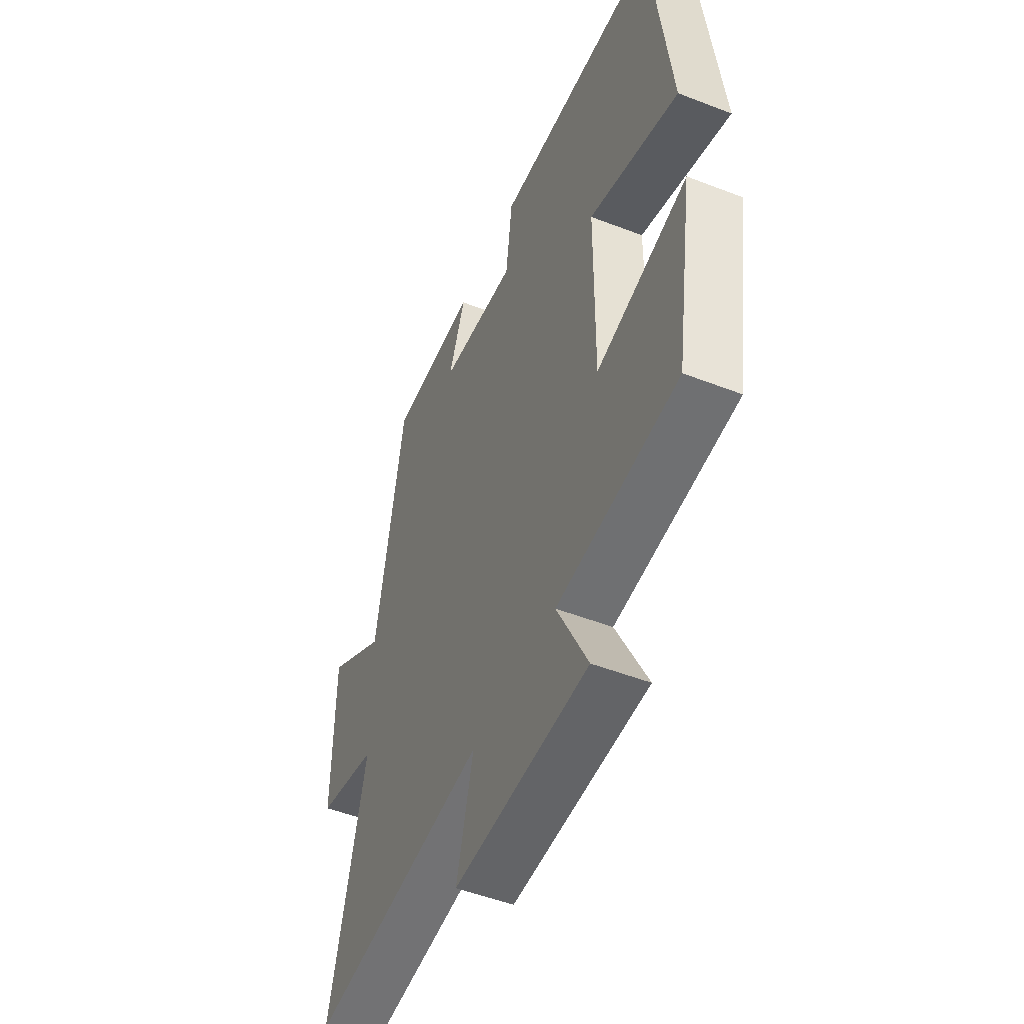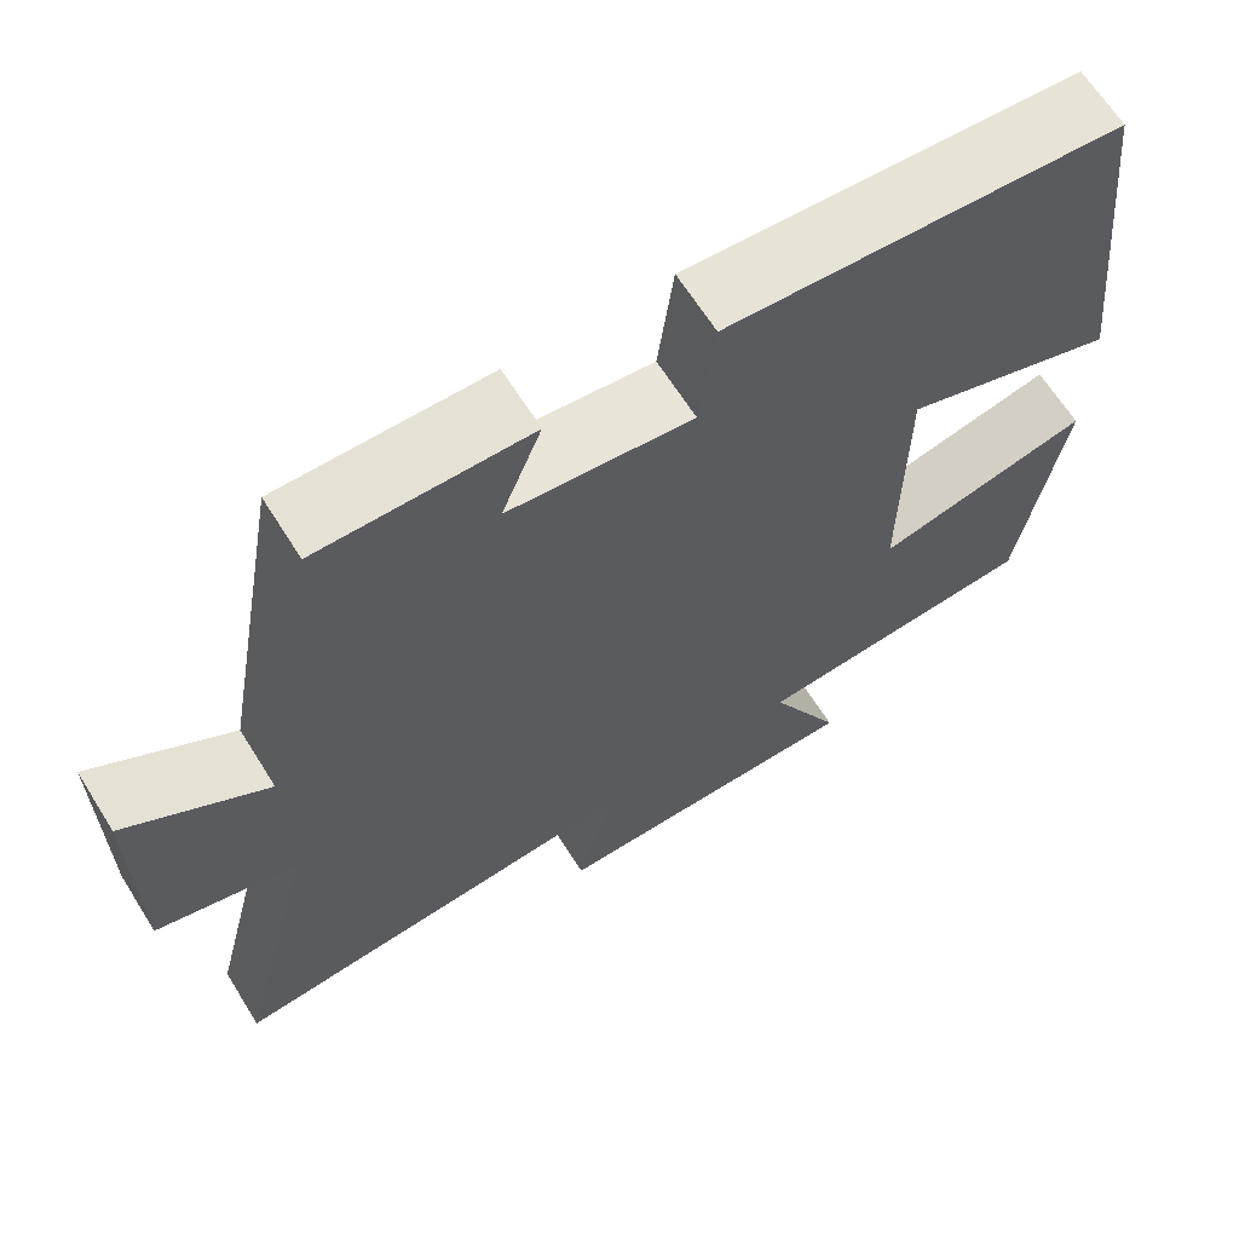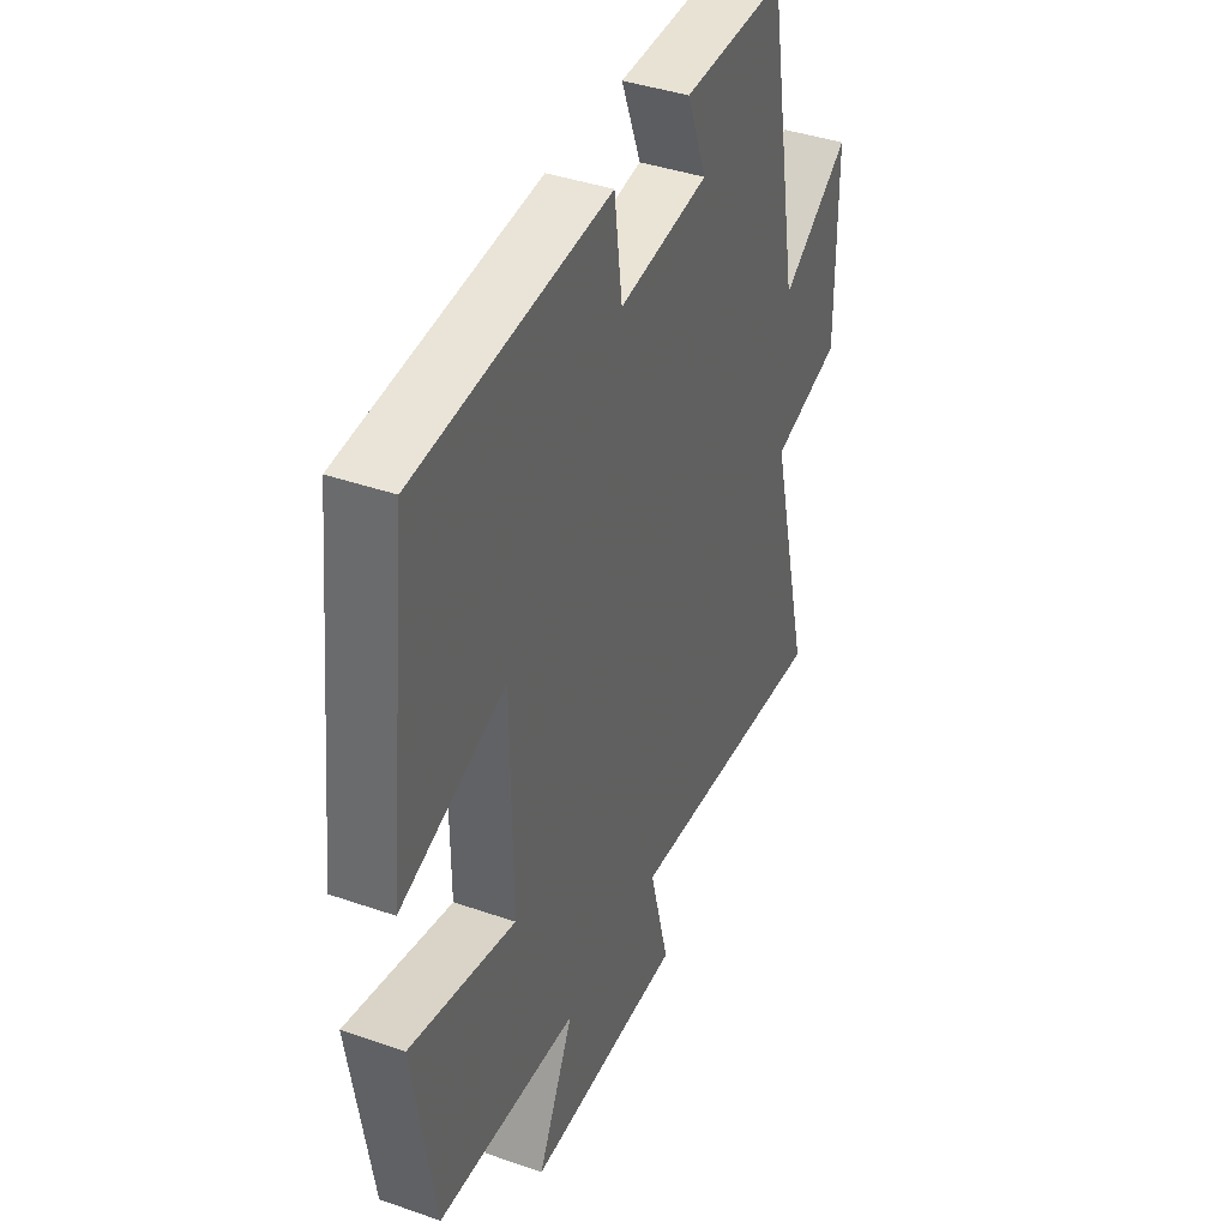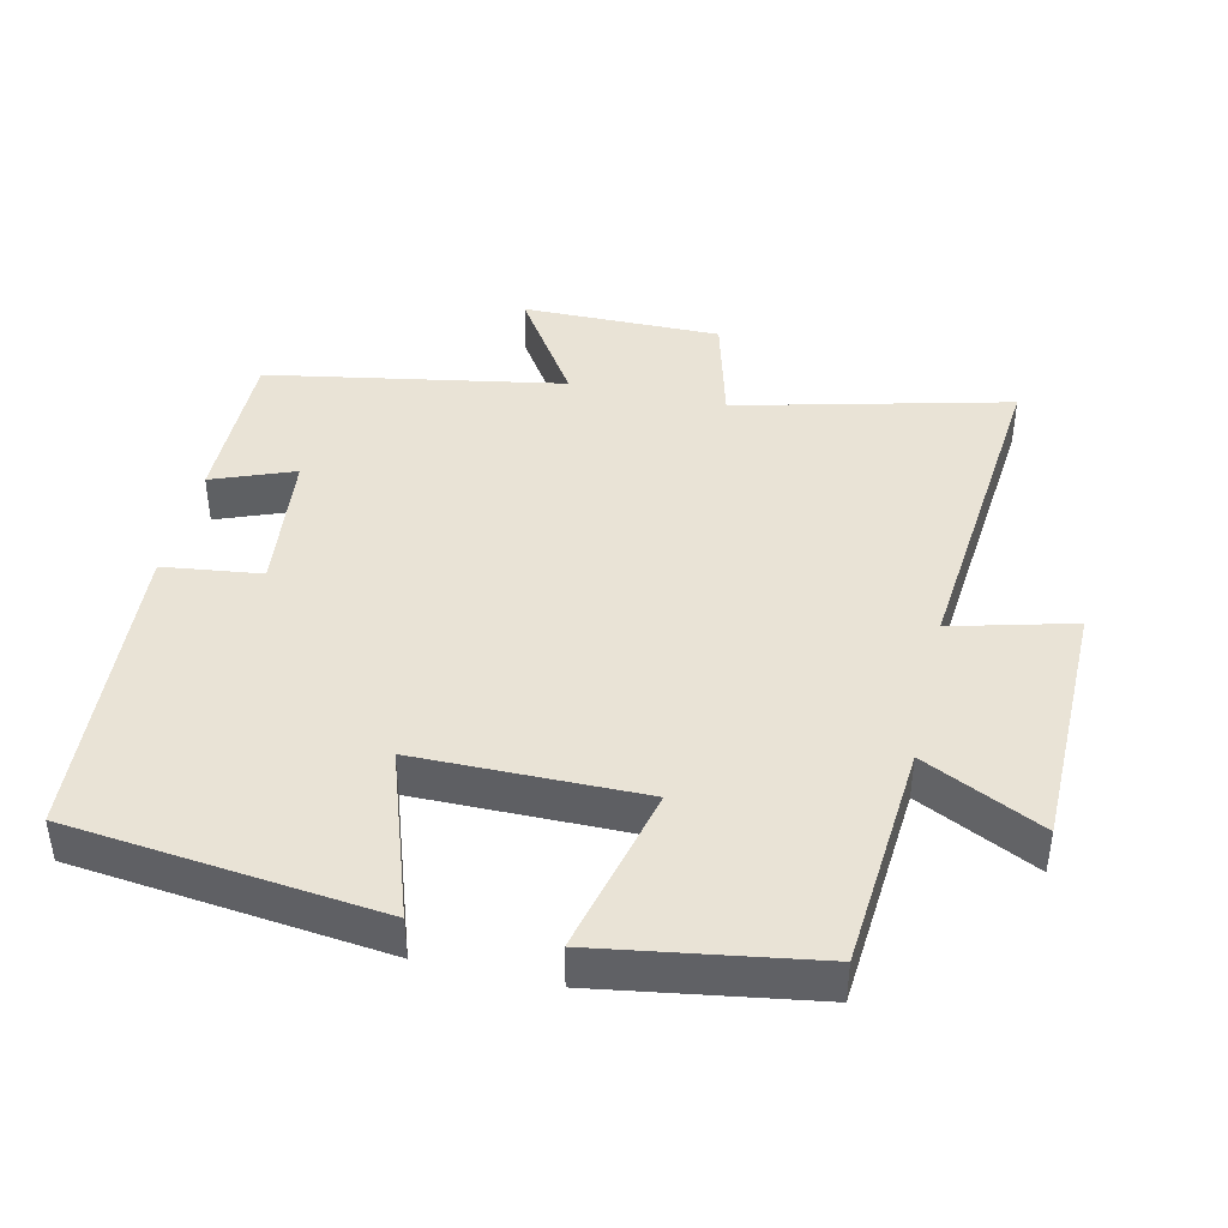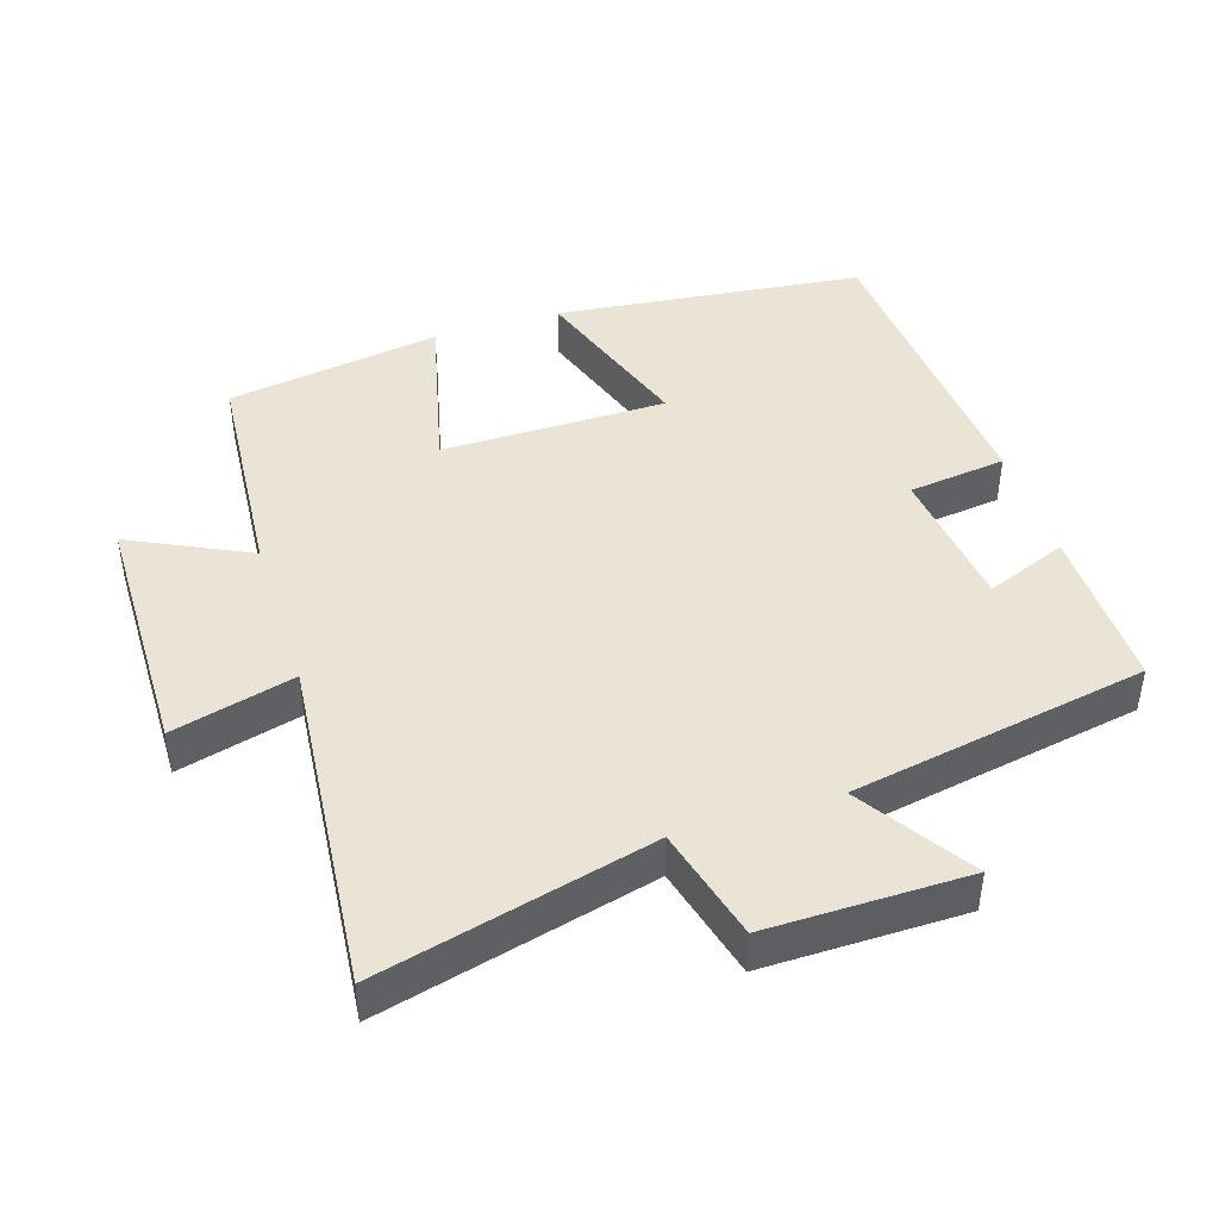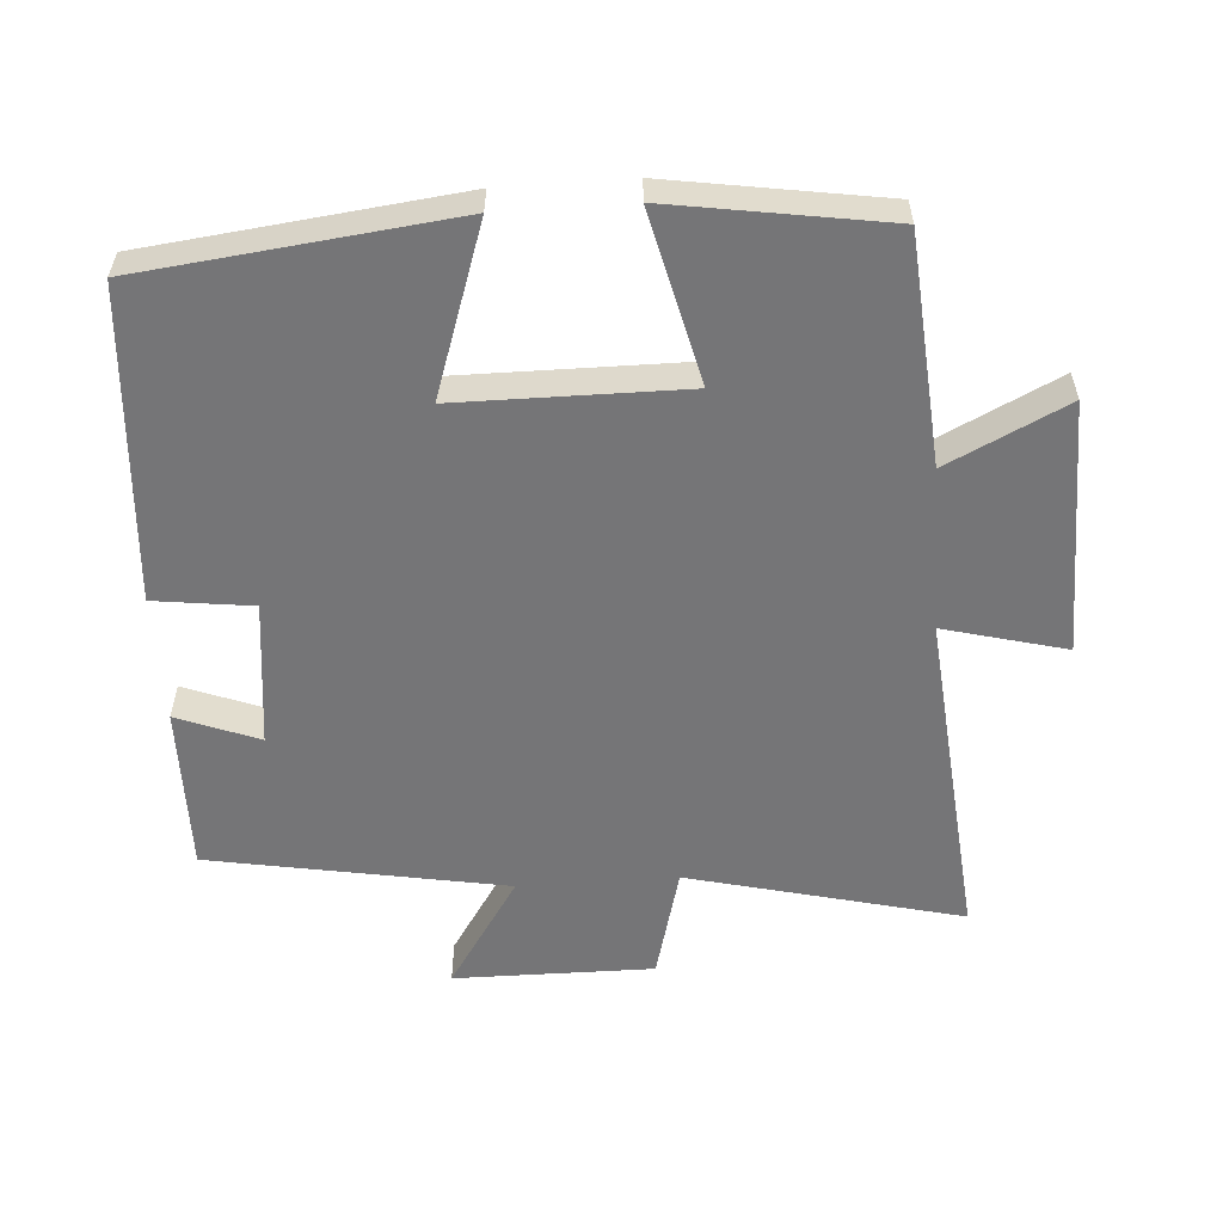
<metadata>
{"format":"obj","ext":"obj","renderer":"f3d","projection":"perspective","resolution":1024,"background":"white","views":[{"elev":-50.6,"azim":67.0,"up":"+Z"},{"elev":65.6,"azim":-32.1,"up":"+Z"},{"elev":40.3,"azim":113.2,"up":"+Z"},{"elev":42.2,"azim":102.9,"up":"+Y"},{"elev":43.8,"azim":-107.7,"up":"+Y"},{"elev":-56.6,"azim":94.0,"up":"+Y"}]}
</metadata>
<code>
v -0.598 0.07 -0.545
v -0.5 0.07 -0.151
v -0.663 0.07 -0.108
v -0.661 0.07 0.18
v -0.5 0.07 0.075
v -0.423 0.07 0.503
v -0.183 0.07 0.5
v -0.229 0.07 0.382
v -0.019 0.07 0.358
v -0.001 0.07 0.5
v 0.449 0.07 0.467
v 0.5 0.07 0.02
v 0.256 0.07 0.103
v 0.254 0.07 -0.223
v 0.5 0.07 -0.164
v 0.451 0.07 -0.474
v 0.123 0.07 -0.5
v 0.207 0.07 -0.672
v -0.159 0.07 -0.676
v -0.113 0.07 -0.5
v -0.598 0 -0.545
v -0.5 0 -0.151
v -0.663 0 -0.108
v -0.661 0 0.18
v -0.5 0 0.075
v -0.423 0 0.503
v -0.183 0 0.5
v -0.229 0 0.382
v -0.019 0 0.358
v -0.001 0 0.5
v 0.449 0 0.467
v 0.5 0 0.02
v 0.256 0 0.103
v 0.254 0 -0.223
v 0.5 0 -0.164
v 0.451 0 -0.474
v 0.123 0 -0.5
v 0.207 0 -0.672
v -0.159 0 -0.676
v -0.113 0 -0.5
f 17 18 19 20
f 16 17 20
f 15 16 20
f 14 15 20
f 20 1 2
f 14 20 2
f 13 14 2
f 11 12 13
f 10 11 13
f 9 10 13
f 8 9 13 2
f 7 8 2
f 6 7 2
f 5 6 2
f 2 3 4 5
f 40 39 38 37
f 40 37 36
f 40 36 35
f 40 35 34
f 22 21 40
f 22 40 34
f 22 34 33
f 33 32 31
f 33 31 30
f 33 30 29
f 22 33 29 28
f 22 28 27
f 22 27 26
f 22 26 25
f 25 24 23 22
f 1 21 22 2
f 2 22 23 3
f 3 23 24 4
f 4 24 25 5
f 5 25 26 6
f 6 26 27 7
f 7 27 28 8
f 8 28 29 9
f 9 29 30 10
f 10 30 31 11
f 11 31 32 12
f 12 32 33 13
f 13 33 34 14
f 14 34 35 15
f 15 35 36 16
f 16 36 37 17
f 17 37 38 18
f 18 38 39 19
f 19 39 40 20
f 20 40 21 1

</code>
